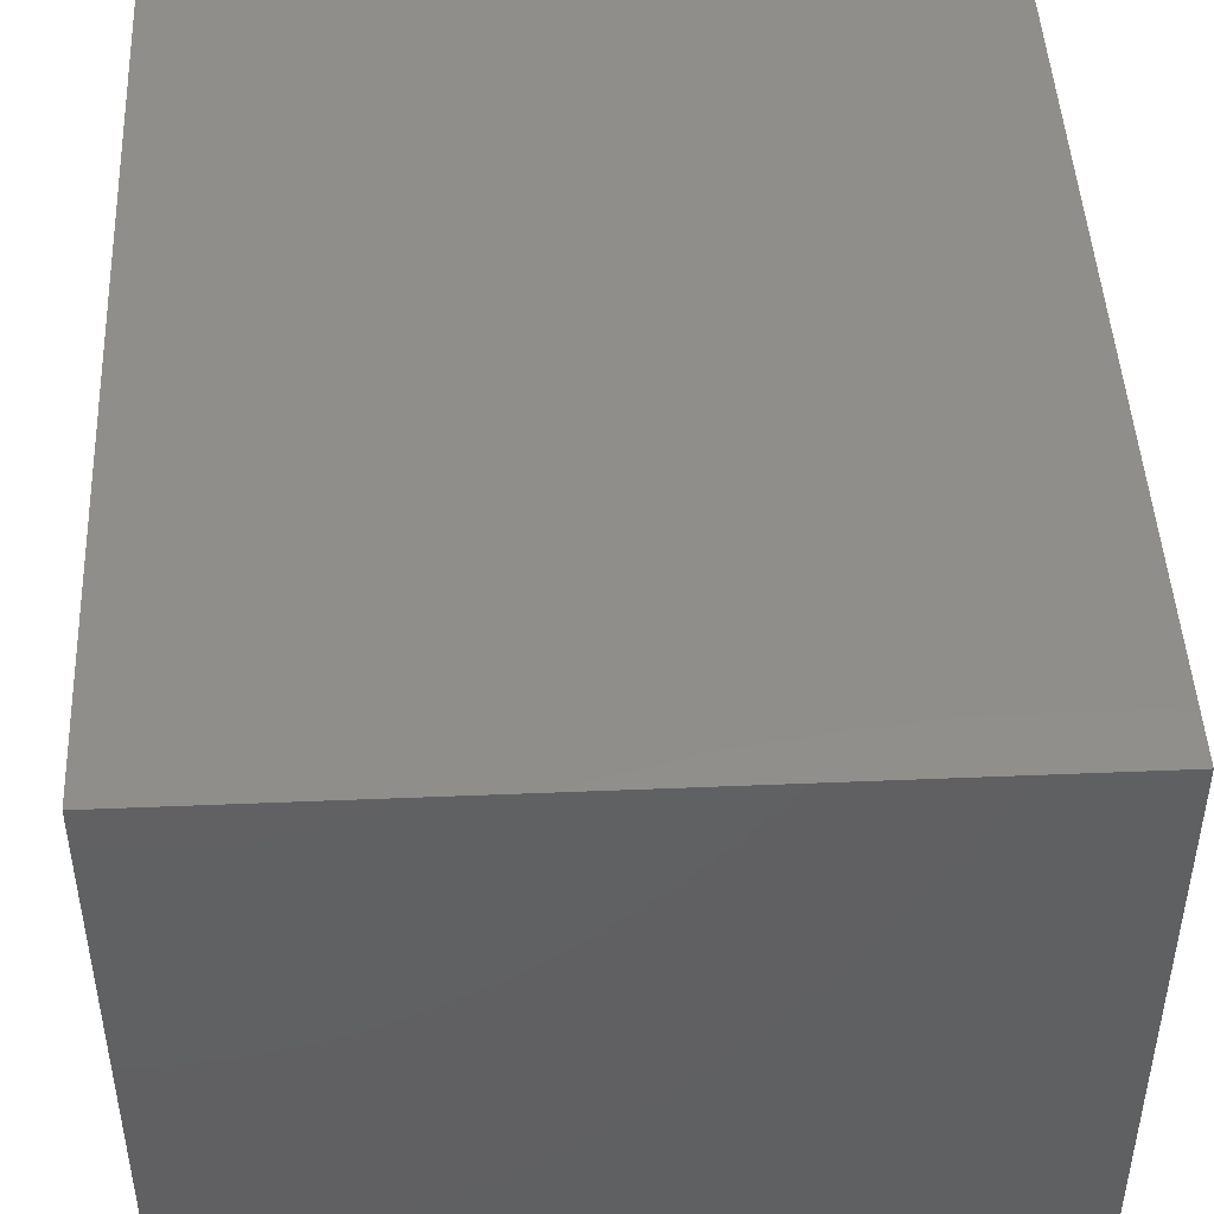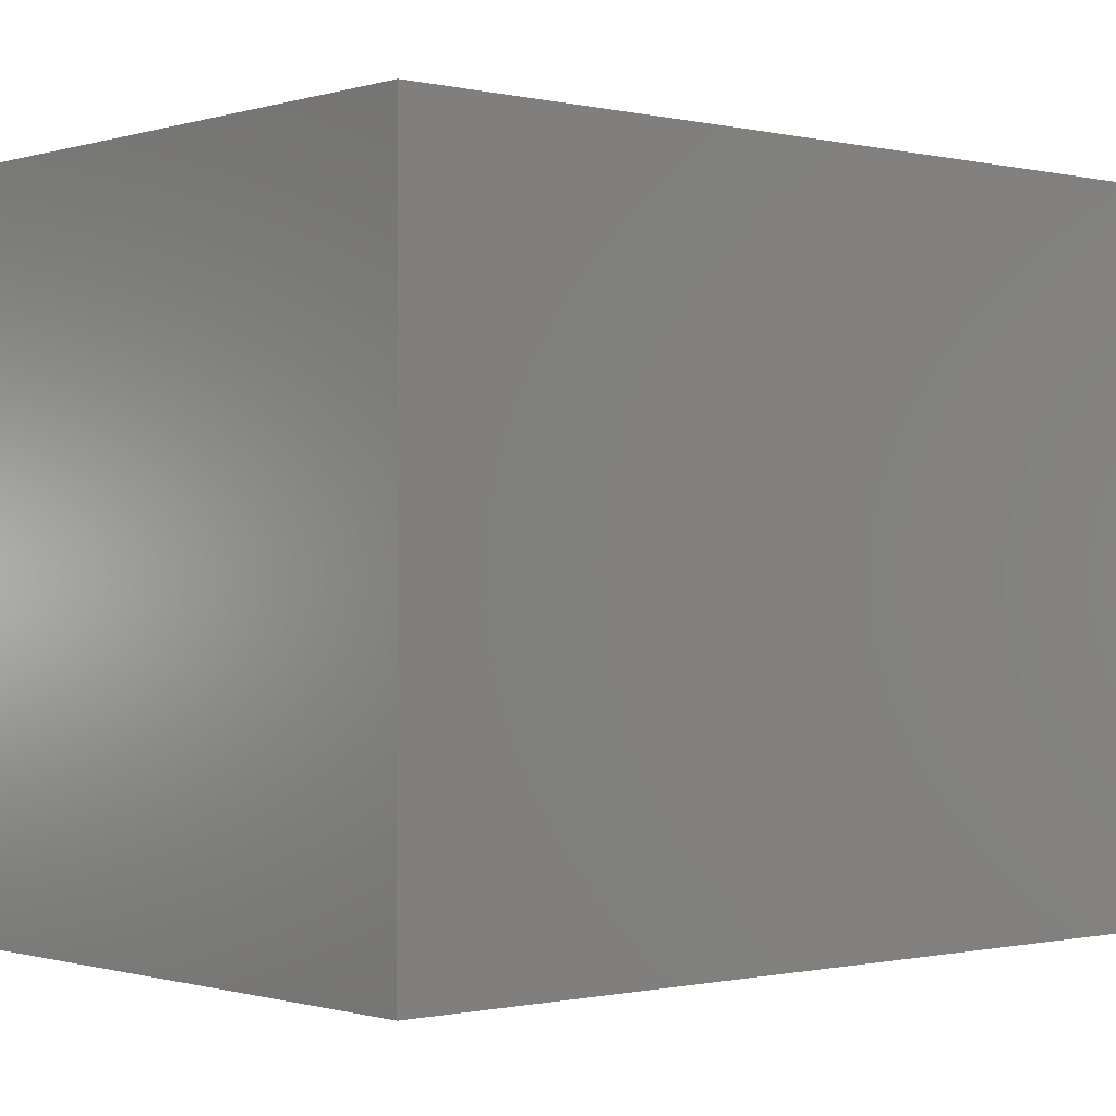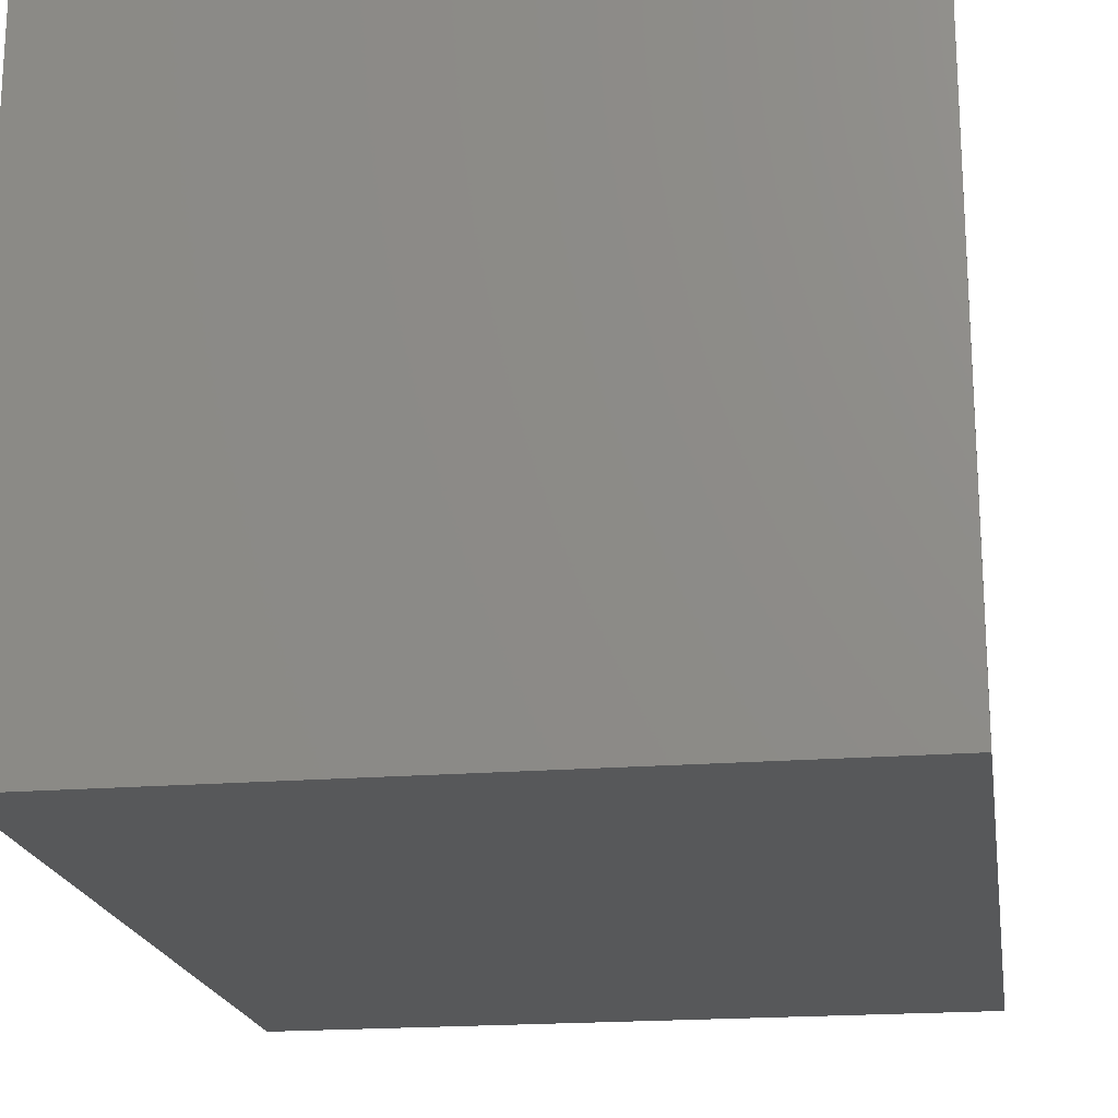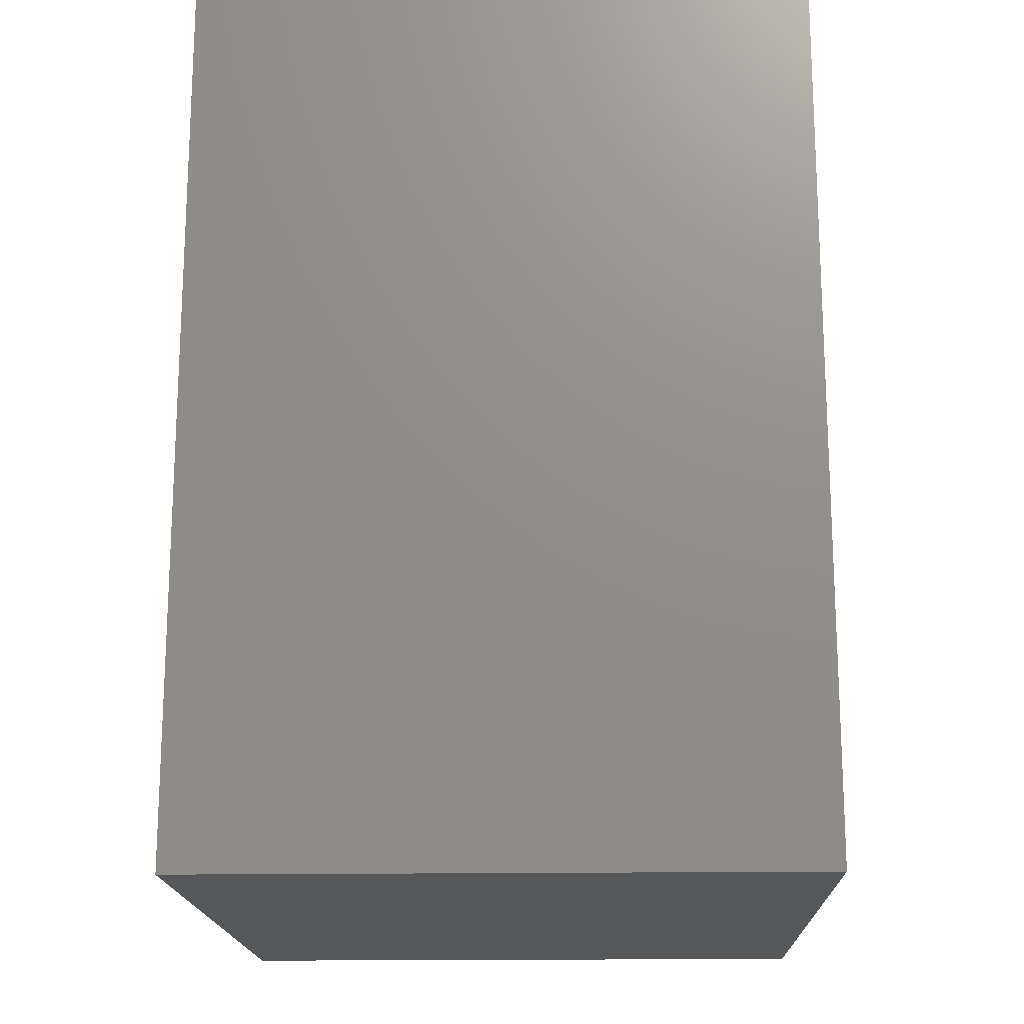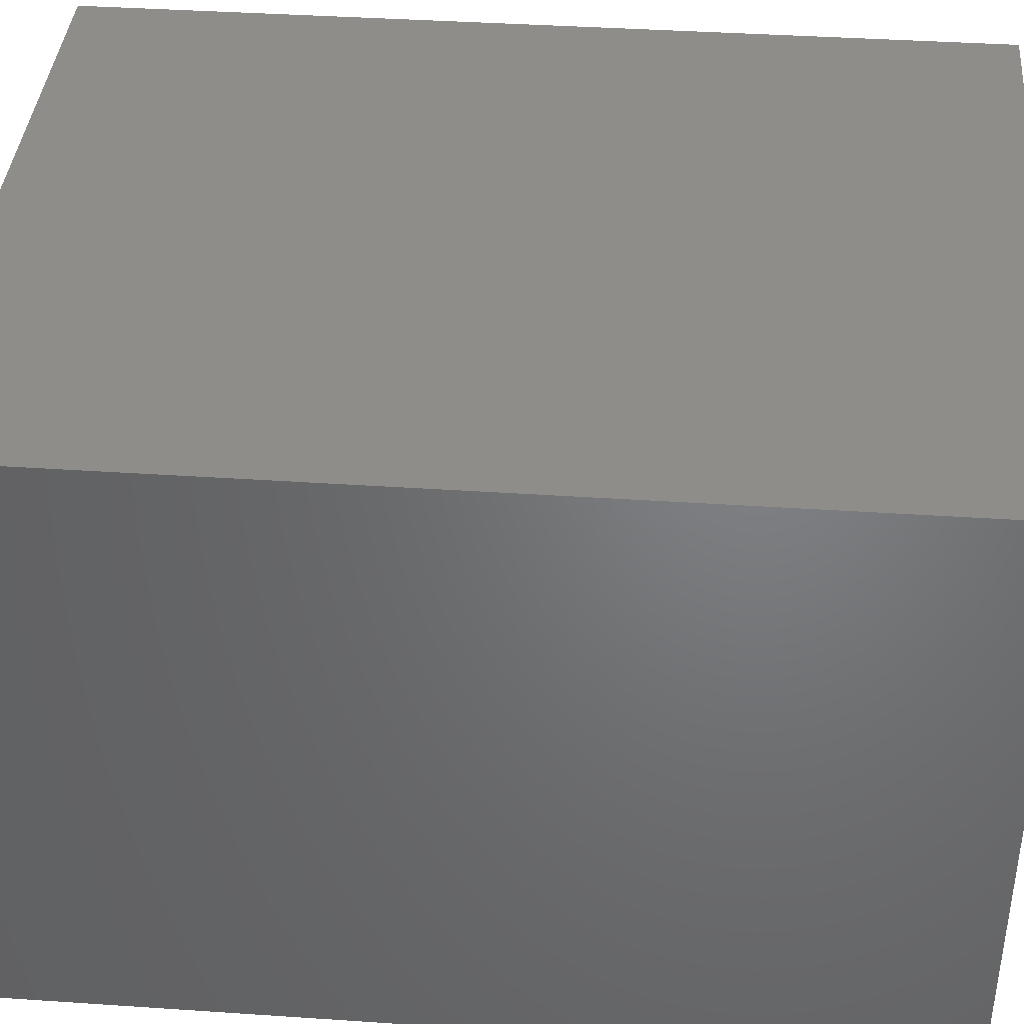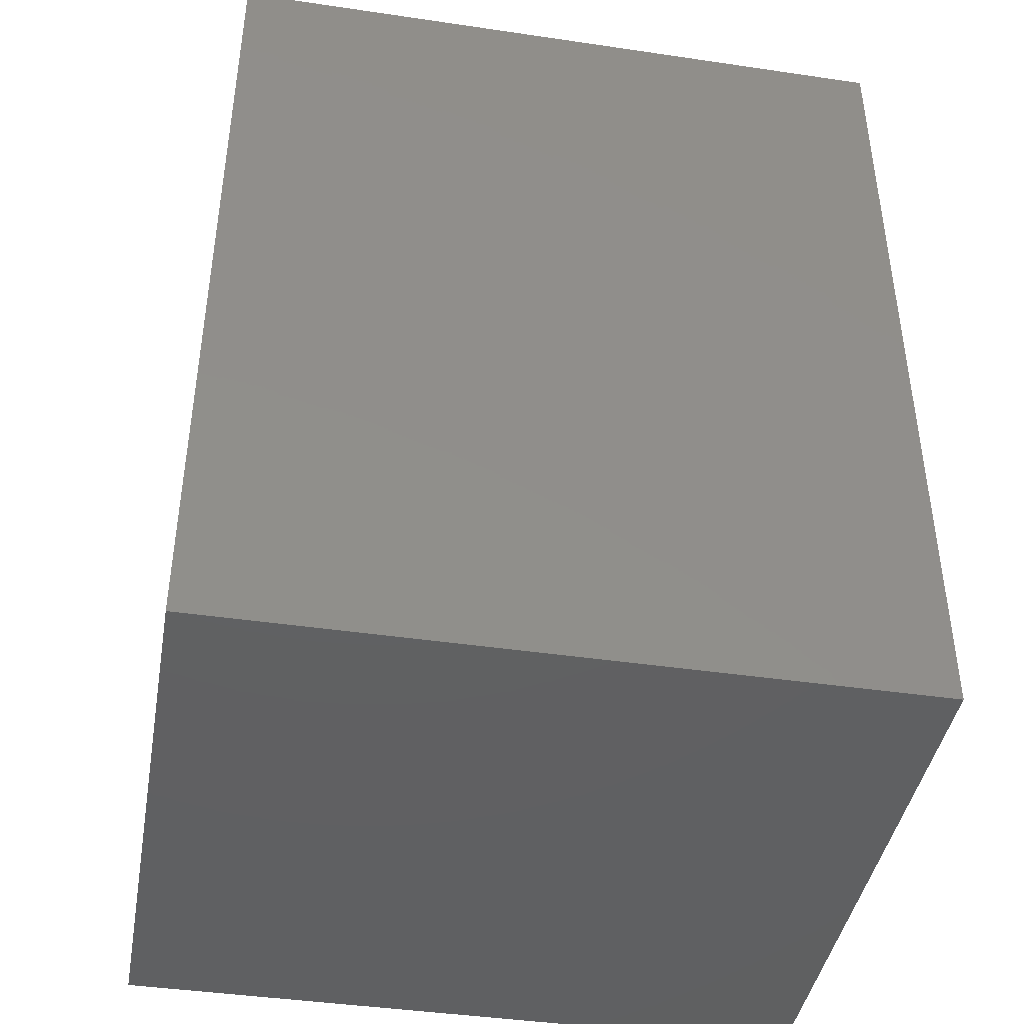
<metadata>
{"format":"stl","ext":"stl","renderer":"f3d","projection":"perspective","resolution":1024,"background":"white","views":[{"elev":46.5,"azim":-2.7,"up":"+Z"},{"elev":-0.6,"azim":48.9,"up":"+Z"},{"elev":-19.5,"azim":8.6,"up":"+Z"},{"elev":-17.3,"azim":-88.2,"up":"+Y"},{"elev":39.4,"azim":-85.2,"up":"+Z"},{"elev":-42.4,"azim":170.0,"up":"+Y"}]}
</metadata>
<code>
# stl→obj: 8 verts, 12 faces
v -0.04888 -0.06202 -0.04282
v 0.04888 -0.06202 0.04282
v -0.04888 -0.06202 0.04282
v 0.04888 -0.06202 -0.04282
v 0.04888 0.06202 -0.04282
v -0.04888 0.06202 0.04282
v 0.04888 0.06202 0.04282
v -0.04888 0.06202 -0.04282
f 1 2 3
f 2 1 4
f 5 6 7
f 6 5 8
f 6 2 7
f 2 6 3
f 1 5 4
f 5 1 8
f 1 6 8
f 6 1 3
f 2 5 7
f 5 2 4

</code>
